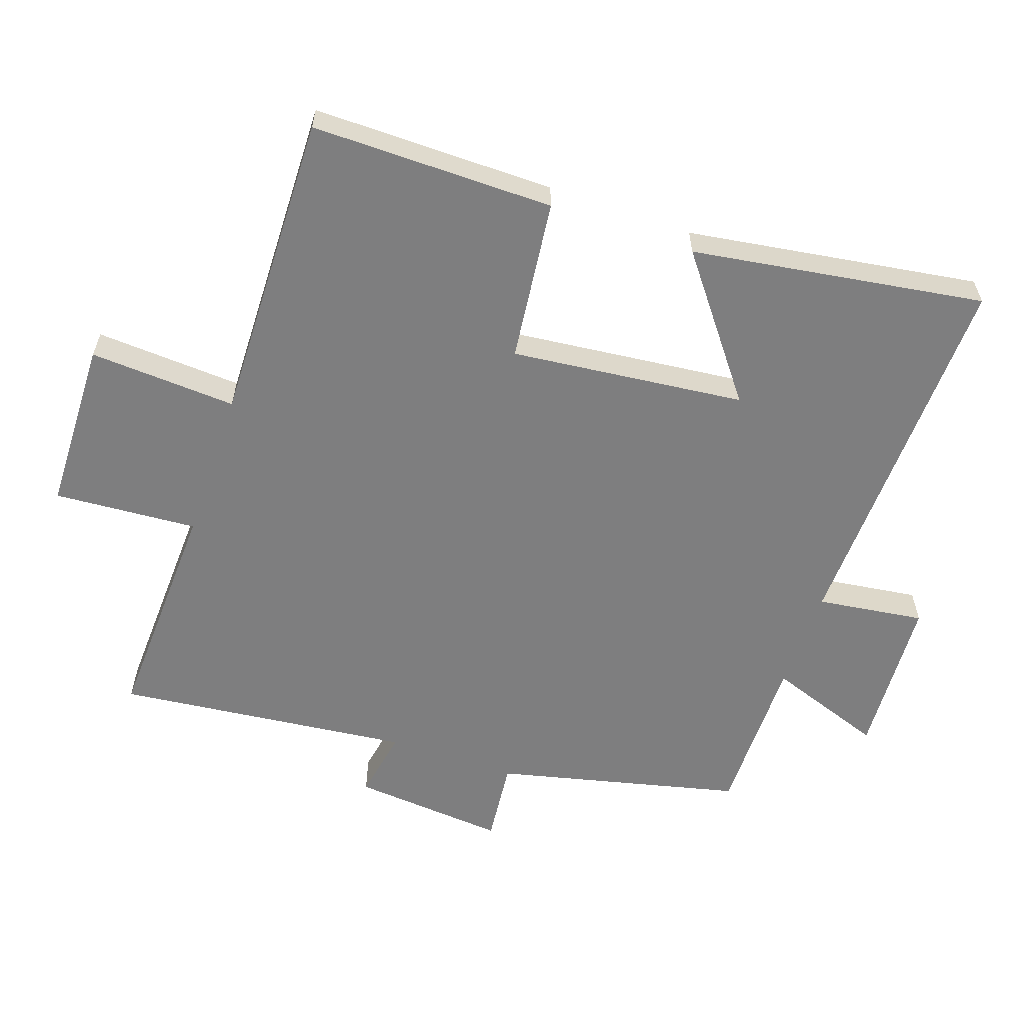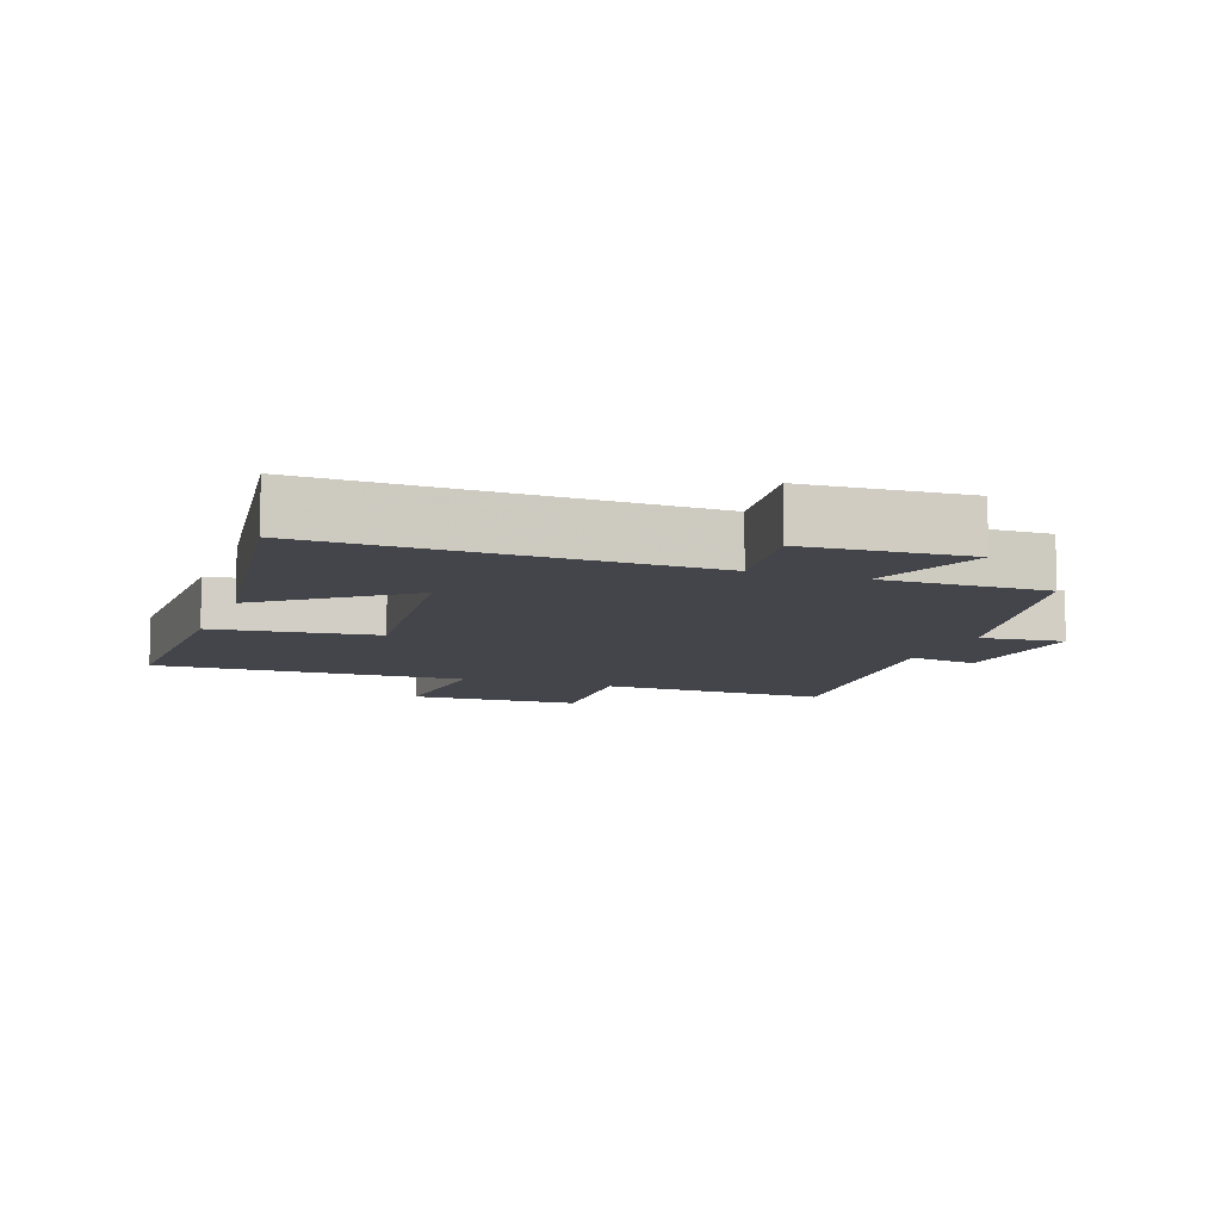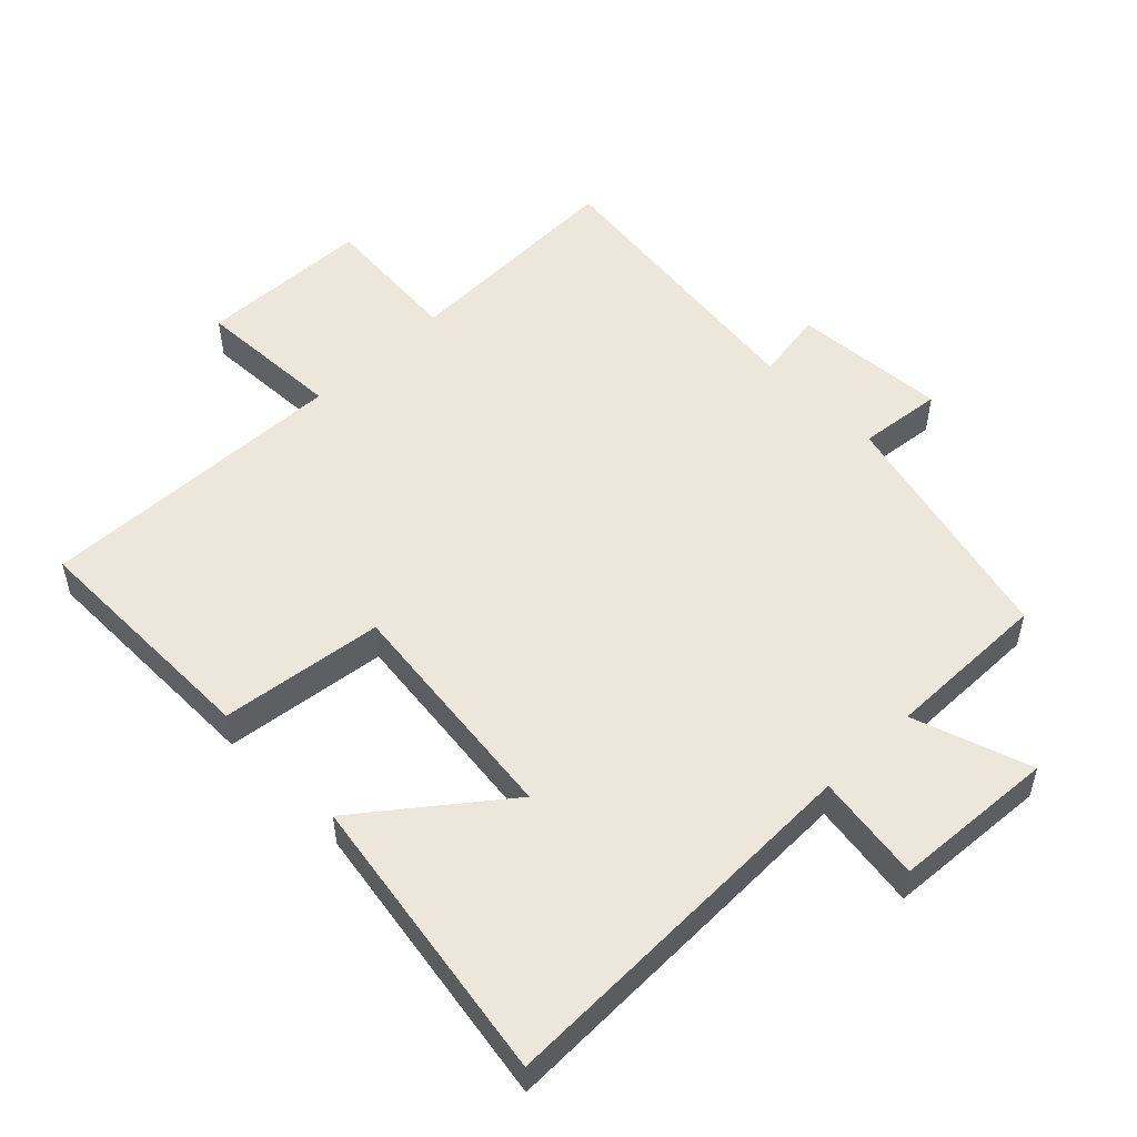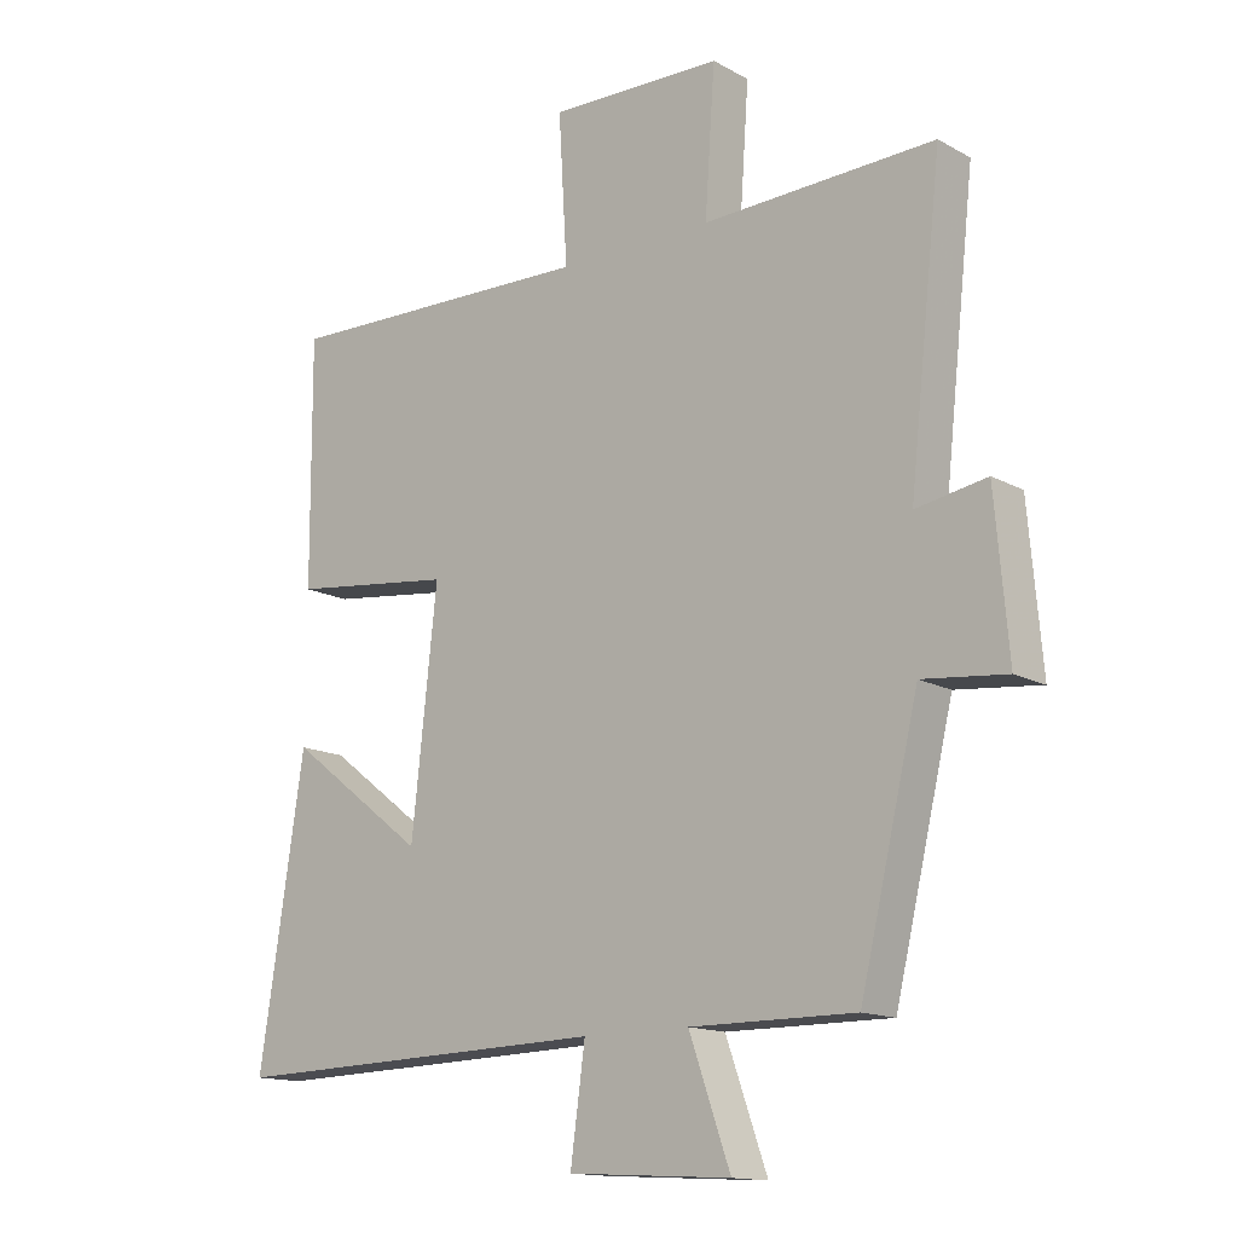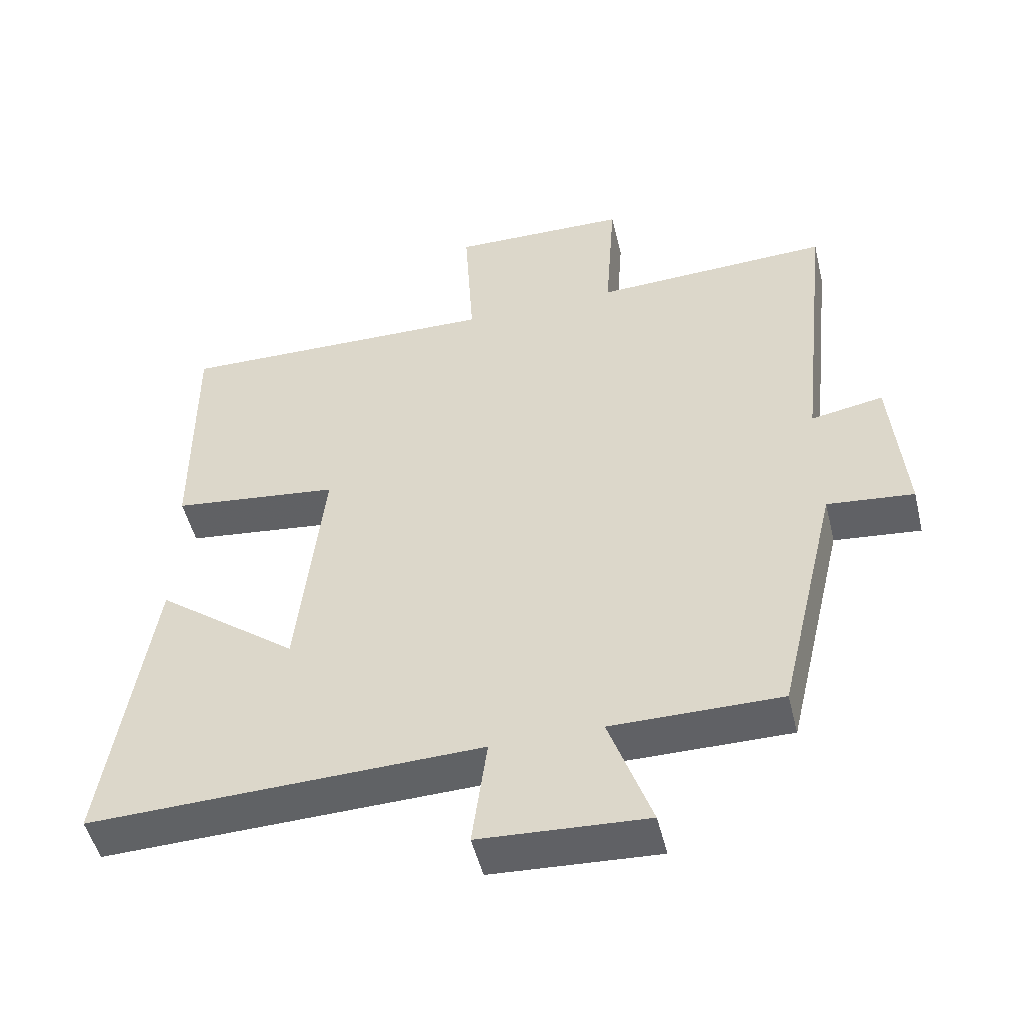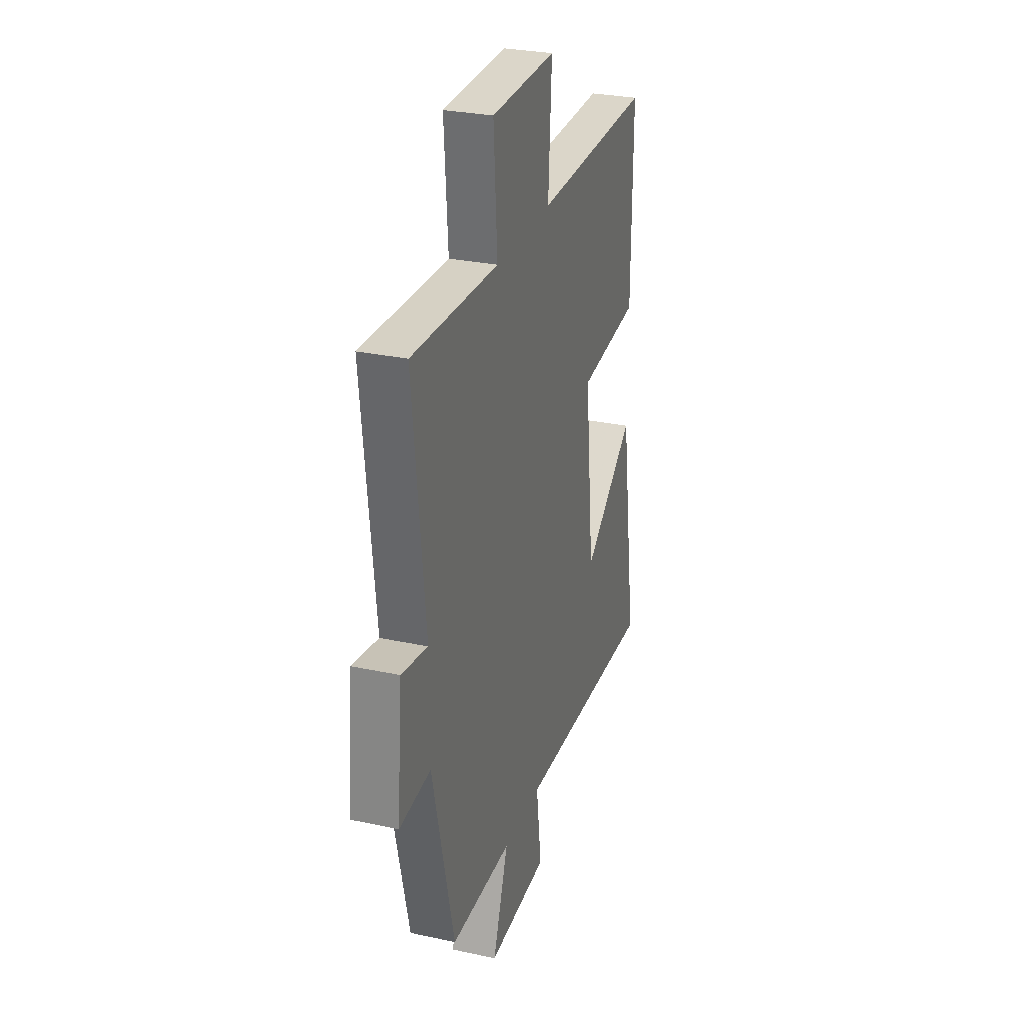
<metadata>
{"format":"obj","ext":"obj","renderer":"f3d","projection":"perspective","resolution":1024,"background":"white","views":[{"elev":-59.5,"azim":70.9,"up":"+Y"},{"elev":-9.2,"azim":160.1,"up":"+Y"},{"elev":52.4,"azim":135.9,"up":"+Y"},{"elev":-14.4,"azim":-139.9,"up":"+Z"},{"elev":-50.0,"azim":-166.4,"up":"+Z"},{"elev":28.6,"azim":-72.0,"up":"+Z"}]}
</metadata>
<code>
v 0.502 0.07 0.511
v 0.5 0.07 0.146
v 0.255 0.07 0.117
v 0.293 0.07 -0.235
v 0.5 0.07 -0.076
v 0.567 0.07 -0.516
v -0.005 0.07 -0.5
v 0.017 0.07 -0.662
v -0.227 0.07 -0.676
v -0.165 0.07 -0.5
v -0.412 0.07 -0.501
v -0.5 0.07 -0.132
v -0.626 0.07 -0.145
v -0.606 0.07 0.087
v -0.5 0.07 0.068
v -0.549 0.07 0.513
v -0.201 0.07 0.5
v -0.216 0.07 0.716
v 0.044 0.07 0.722
v 0.031 0.07 0.5
v 0.502 0 0.511
v 0.5 0 0.146
v 0.255 0 0.117
v 0.293 0 -0.235
v 0.5 0 -0.076
v 0.567 0 -0.516
v -0.005 0 -0.5
v 0.017 0 -0.662
v -0.227 0 -0.676
v -0.165 0 -0.5
v -0.412 0 -0.501
v -0.5 0 -0.132
v -0.626 0 -0.145
v -0.606 0 0.087
v -0.5 0 0.068
v -0.549 0 0.513
v -0.201 0 0.5
v -0.216 0 0.716
v 0.044 0 0.722
v 0.031 0 0.5
f 17 18 19 20
f 15 16 17
f 15 17 20
f 12 13 14 15
f 10 11 12 15
f 10 15 20 1
f 7 8 9 10
f 4 5 6 7
f 3 4 7 10
f 1 2 3
f 1 3 10
f 40 39 38 37
f 37 36 35
f 40 37 35
f 35 34 33 32
f 35 32 31 30
f 21 40 35 30
f 30 29 28 27
f 27 26 25 24
f 30 27 24 23
f 23 22 21
f 30 23 21
f 1 21 22 2
f 2 22 23 3
f 3 23 24 4
f 4 24 25 5
f 5 25 26 6
f 6 26 27 7
f 7 27 28 8
f 8 28 29 9
f 9 29 30 10
f 10 30 31 11
f 11 31 32 12
f 12 32 33 13
f 13 33 34 14
f 14 34 35 15
f 15 35 36 16
f 16 36 37 17
f 17 37 38 18
f 18 38 39 19
f 19 39 40 20
f 20 40 21 1

</code>
